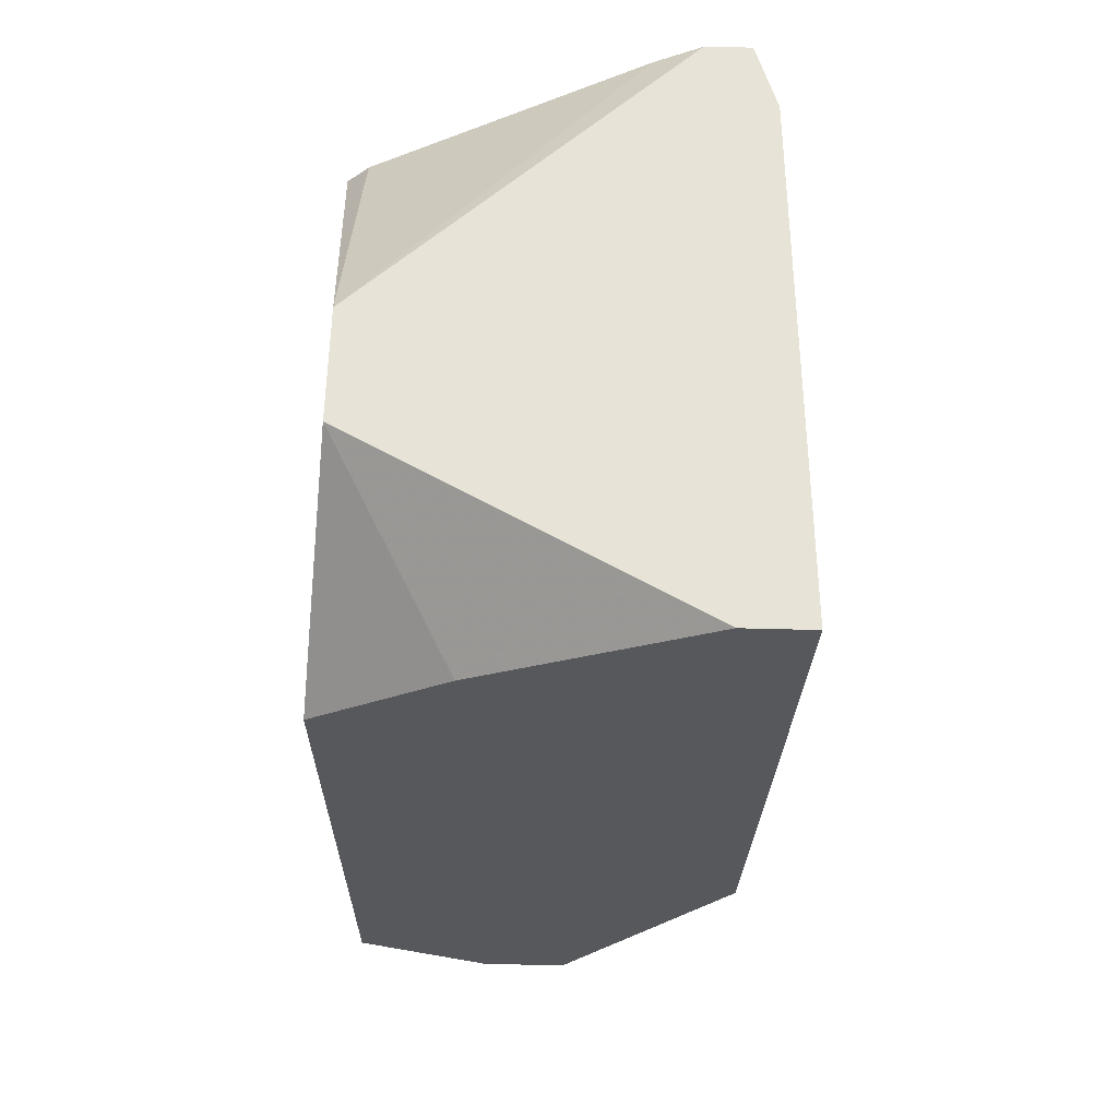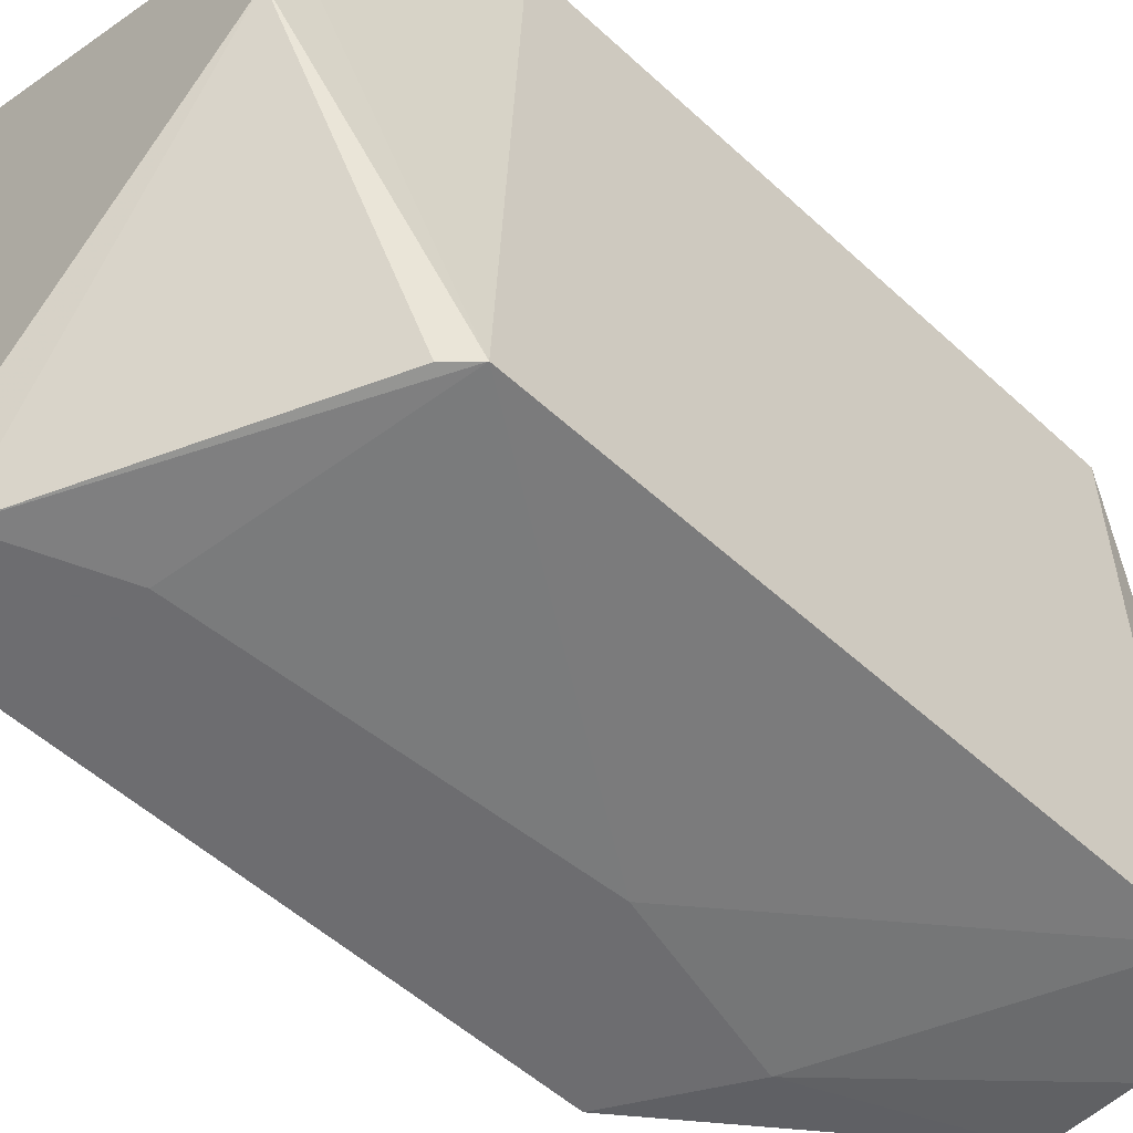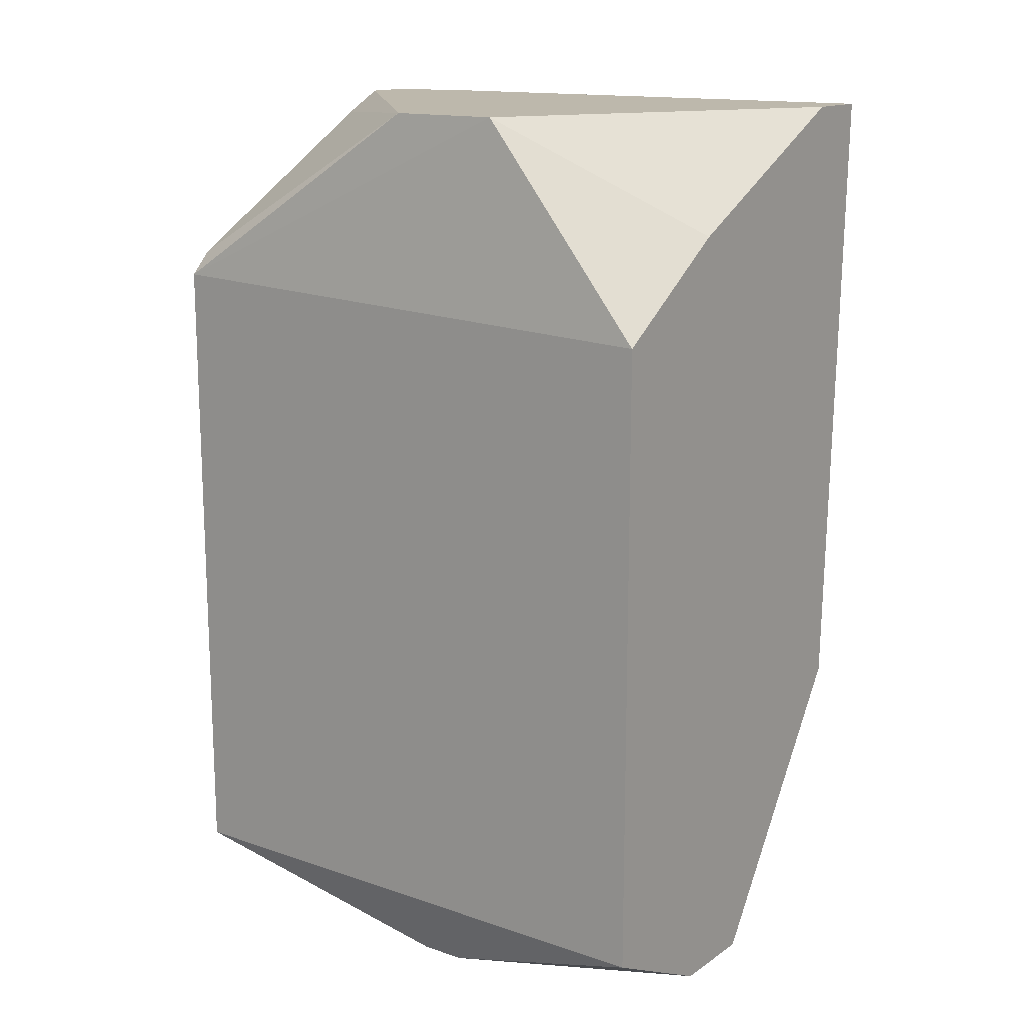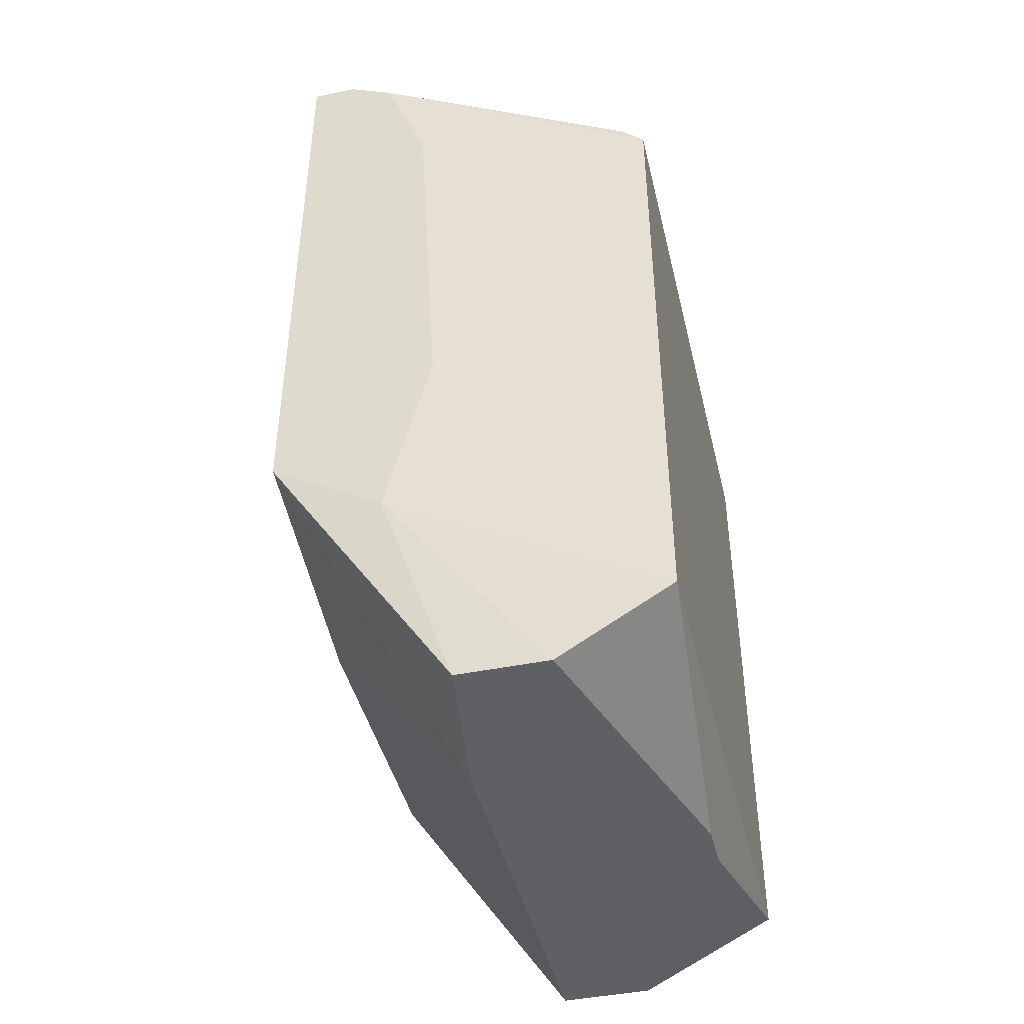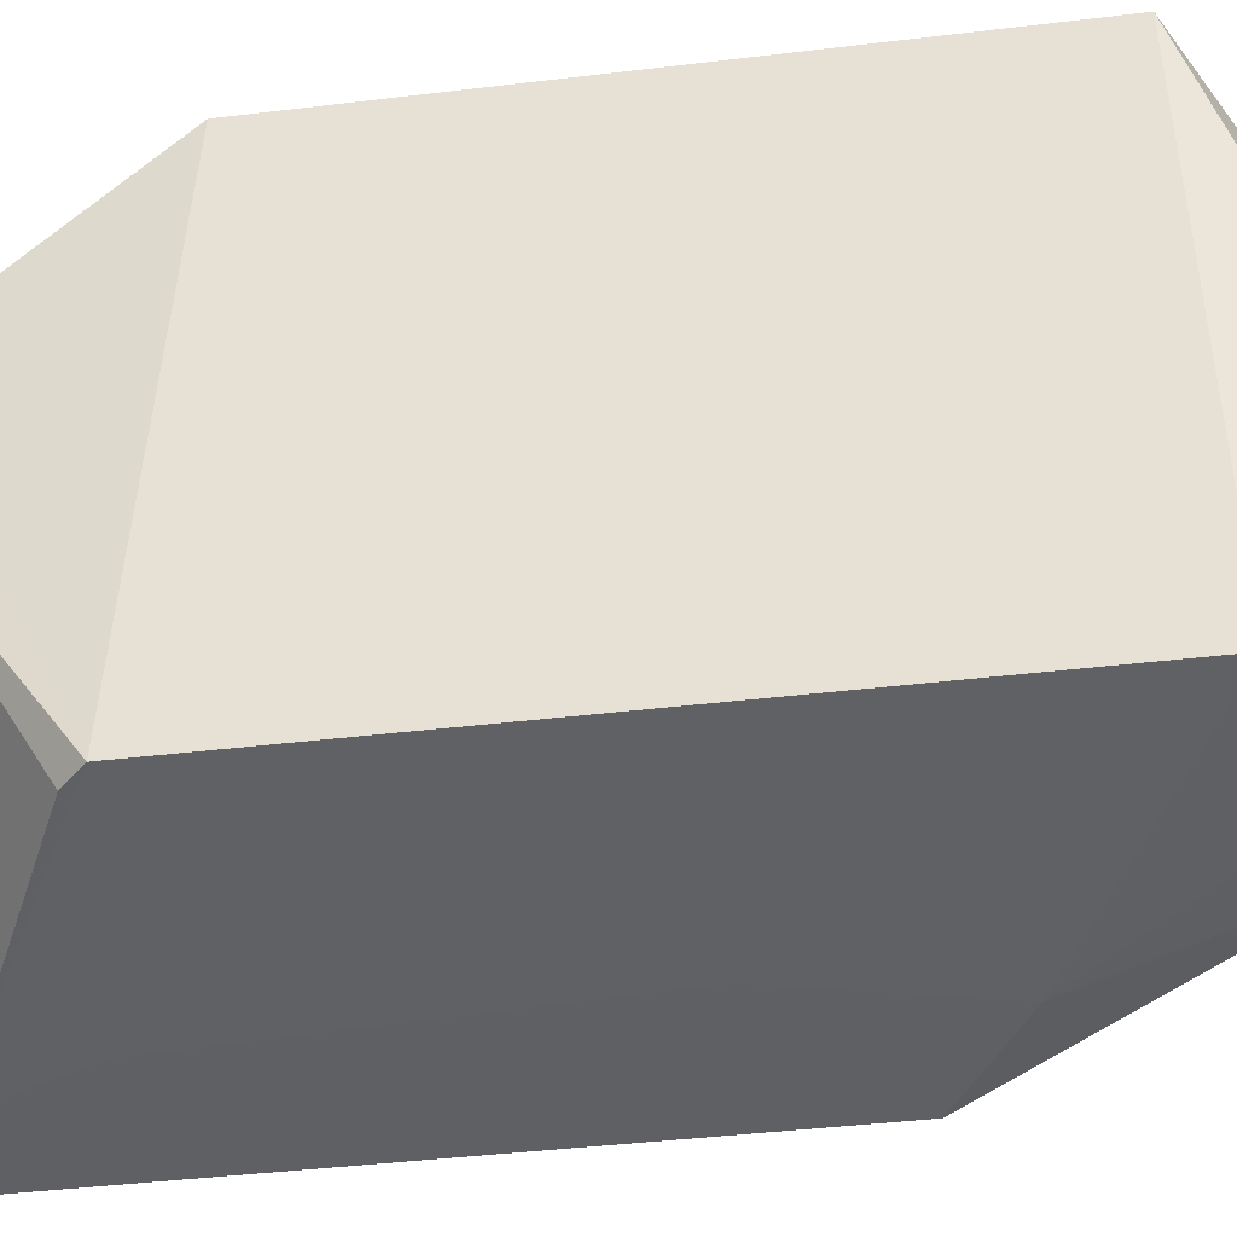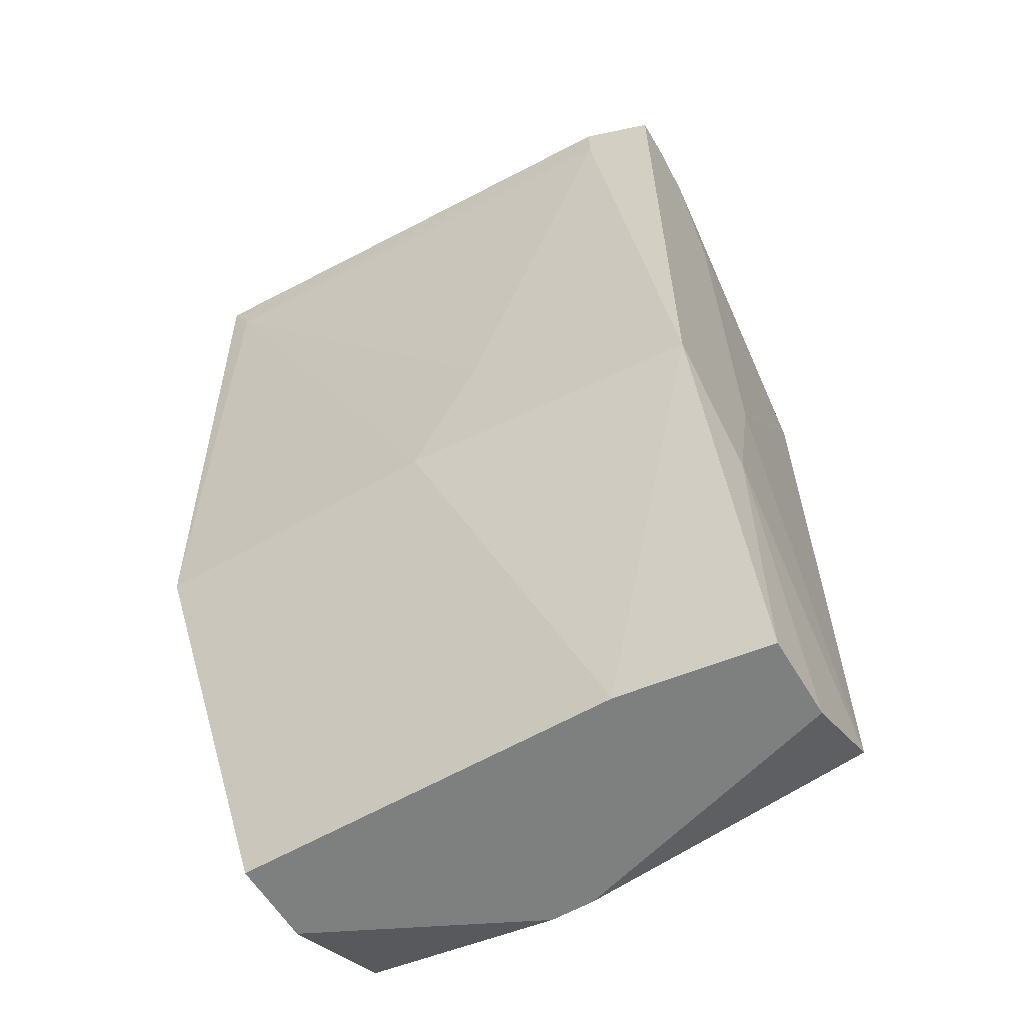
<metadata>
{"format":"obj","ext":"obj","renderer":"f3d","projection":"perspective","resolution":1024,"background":"white","views":[{"elev":62.4,"azim":-178.5,"up":"+Z"},{"elev":-54.1,"azim":45.8,"up":"+Y"},{"elev":14.9,"azim":126.0,"up":"+Z"},{"elev":-43.7,"azim":13.5,"up":"+Z"},{"elev":-42.8,"azim":98.1,"up":"+Y"},{"elev":-59.6,"azim":-59.3,"up":"+Z"}]}
</metadata>
<code>
v -0.01558 0.008341 0.02419
v -0.006392 -0.0245 -0.02837
v -0.01821 0.008341 -0.01259
v -0.01821 -0.008739 -0.01259
v -0.01821 -0.01268 -0.004706
v -0.01821 -0.02188 0.02156
v -0.01821 -0.02188 0.02419
v -0.001136 -0.0245 -0.02837
v 0.00412 -0.0048 -0.02837
v 0.00412 -0.008739 0.02419
v 0.00412 -0.007428 -0.02837
v 0.00412 -0.0245 0.01499
v 0.00412 -0.002171 0.02419
v -0.007702 -0.01531 -0.02837
v -0.007702 0.008341 -0.02837
v -0.007702 -0.02582 -0.006023
v -0.0169 -0.02582 -0.01259
v -0.0169 -0.02582 0.02419
v -0.01033 -0.02582 -0.01653
v -0.01953 0.008341 0.02419
v -0.01953 0.007027 0.02156
v -0.002451 0.008341 0.01762
v -0.002451 0.008341 -0.02837
v -0.01427 -0.02582 0.02419
v 0.005434 0.008341 -0.02441
v 0.005434 0.008341 0.01236
v 0.005434 -0.0245 -0.02441
v 0.005434 -0.0245 0.01367
v -0.009014 -0.02582 0.0163
v -0.01164 -0.02582 0.02287
f 8 9 11
f 3 22 25
f 22 3 20
f 20 18 13
f 25 28 27
f 2 19 17
f 19 18 17
f 3 25 15
f 28 25 26
f 25 22 26
f 13 28 26
f 22 13 26
f 25 27 9
f 2 15 9
f 3 15 4
f 17 18 6
f 13 18 10
f 28 13 10
f 18 19 30
f 2 17 14
f 15 2 14
f 17 4 14
f 4 15 14
f 19 2 8
f 27 19 8
f 2 9 8
f 19 27 16
f 27 28 16
f 30 19 16
f 15 25 23
f 25 9 23
f 9 15 23
f 22 20 1
f 20 13 1
f 13 22 1
f 20 3 21
f 3 4 21
f 28 10 12
f 30 28 12
f 10 30 12
f 18 20 7
f 6 18 7
f 20 21 7
f 21 6 7
f 4 17 5
f 17 6 5
f 21 4 5
f 6 21 5
f 28 30 29
f 16 28 29
f 30 16 29
f 10 18 24
f 18 30 24
f 30 10 24
f 9 27 11
f 27 8 11

</code>
